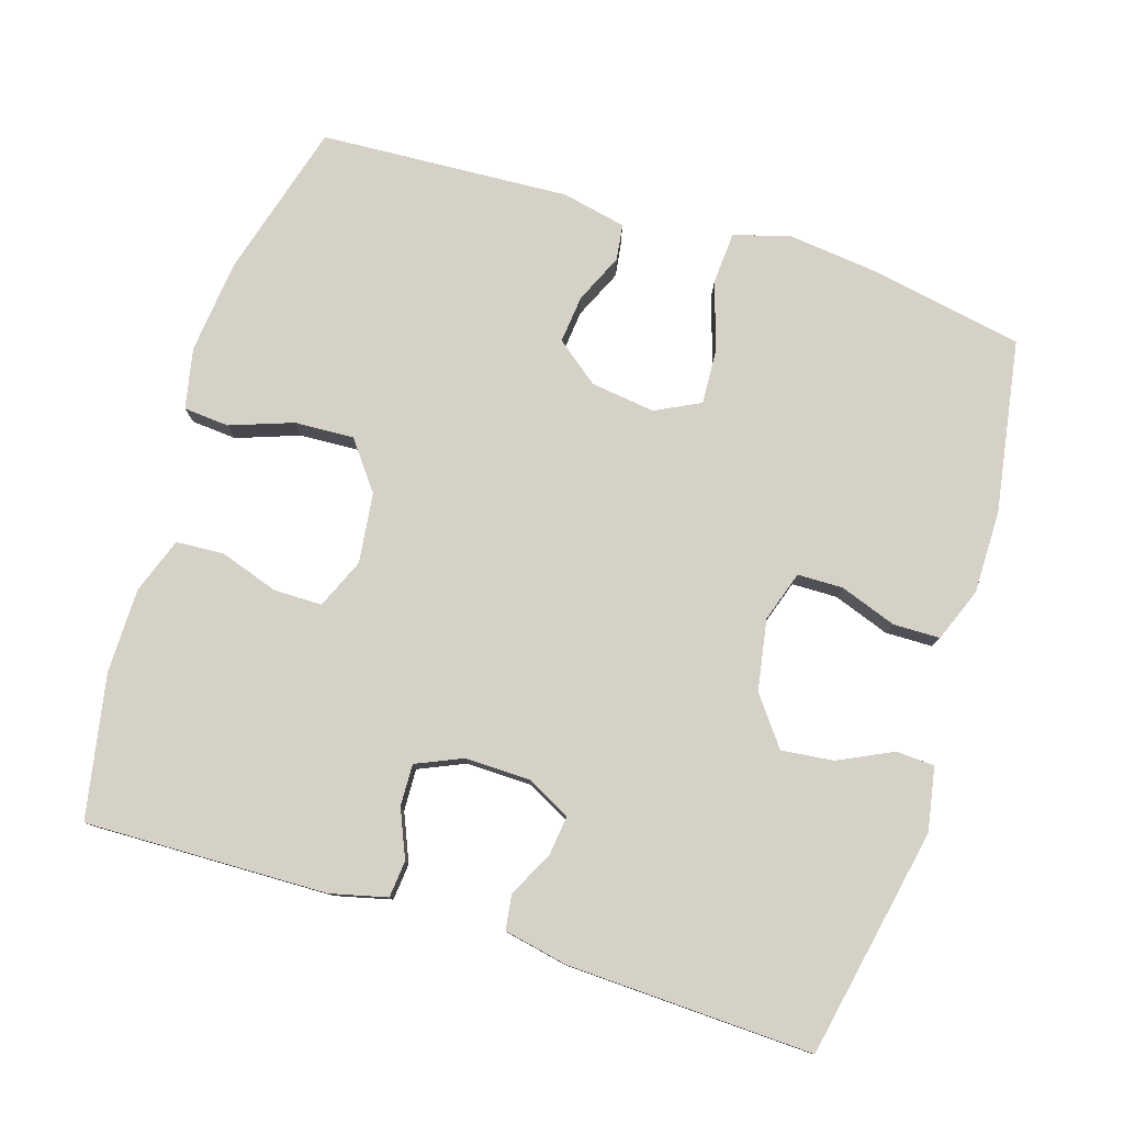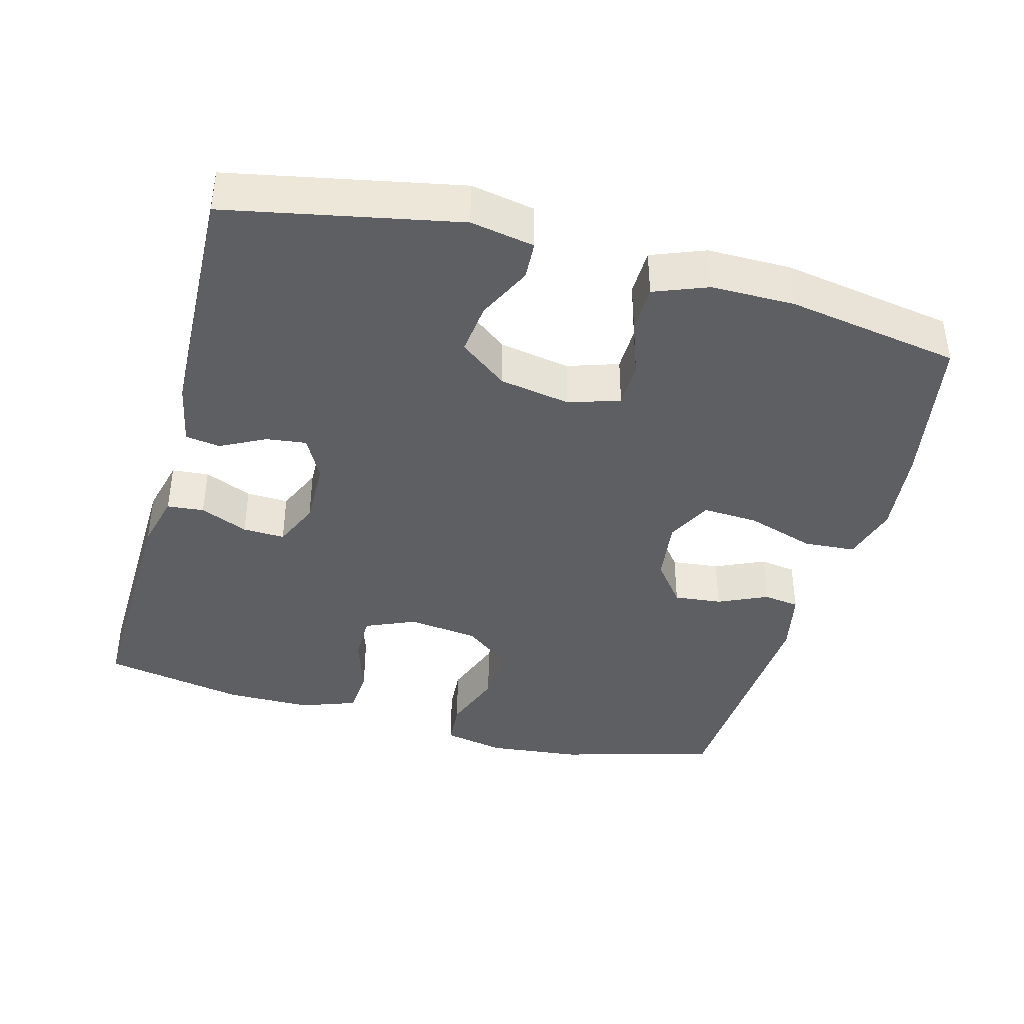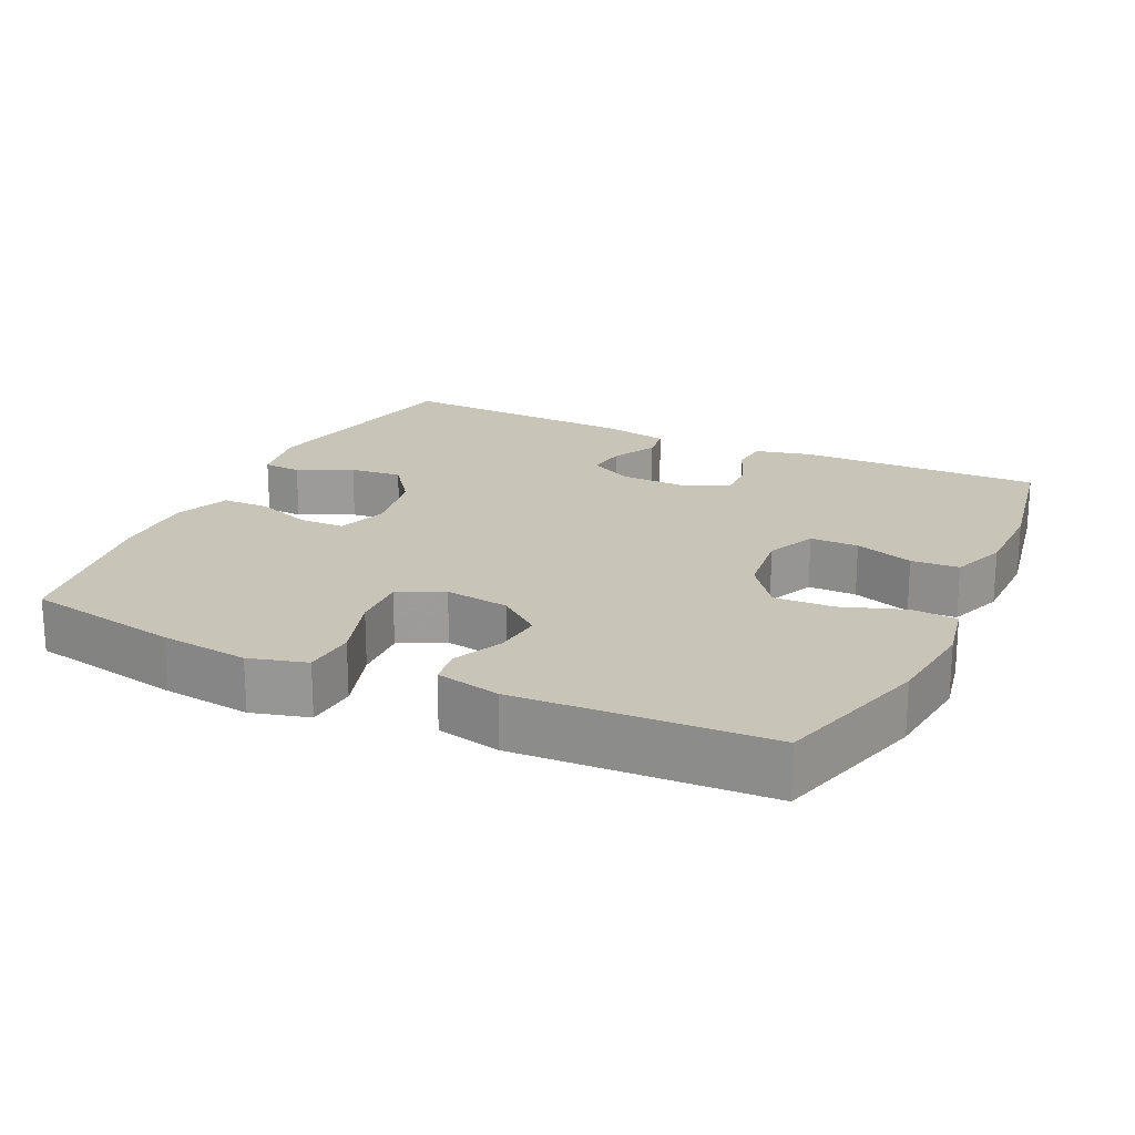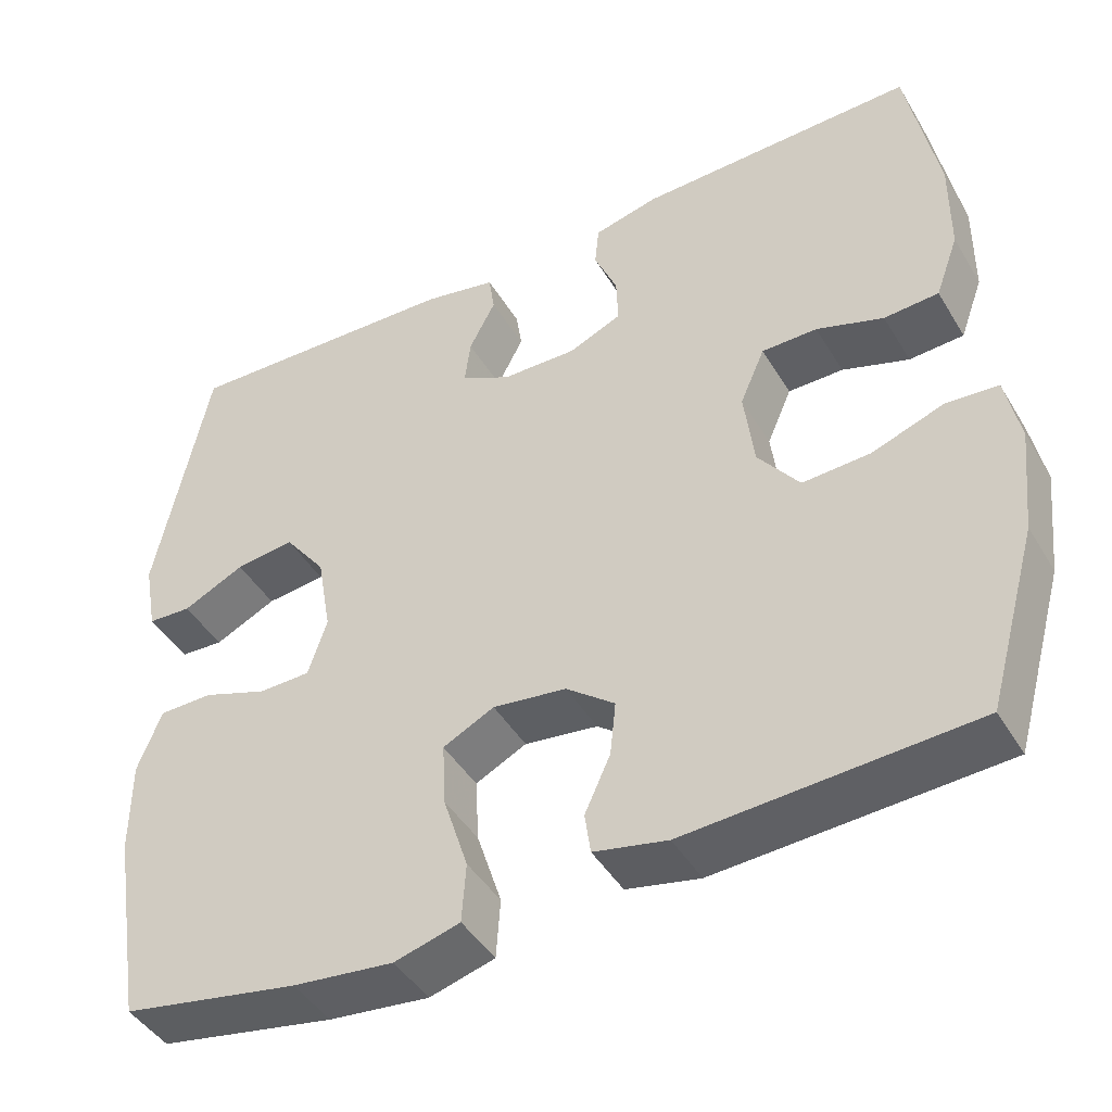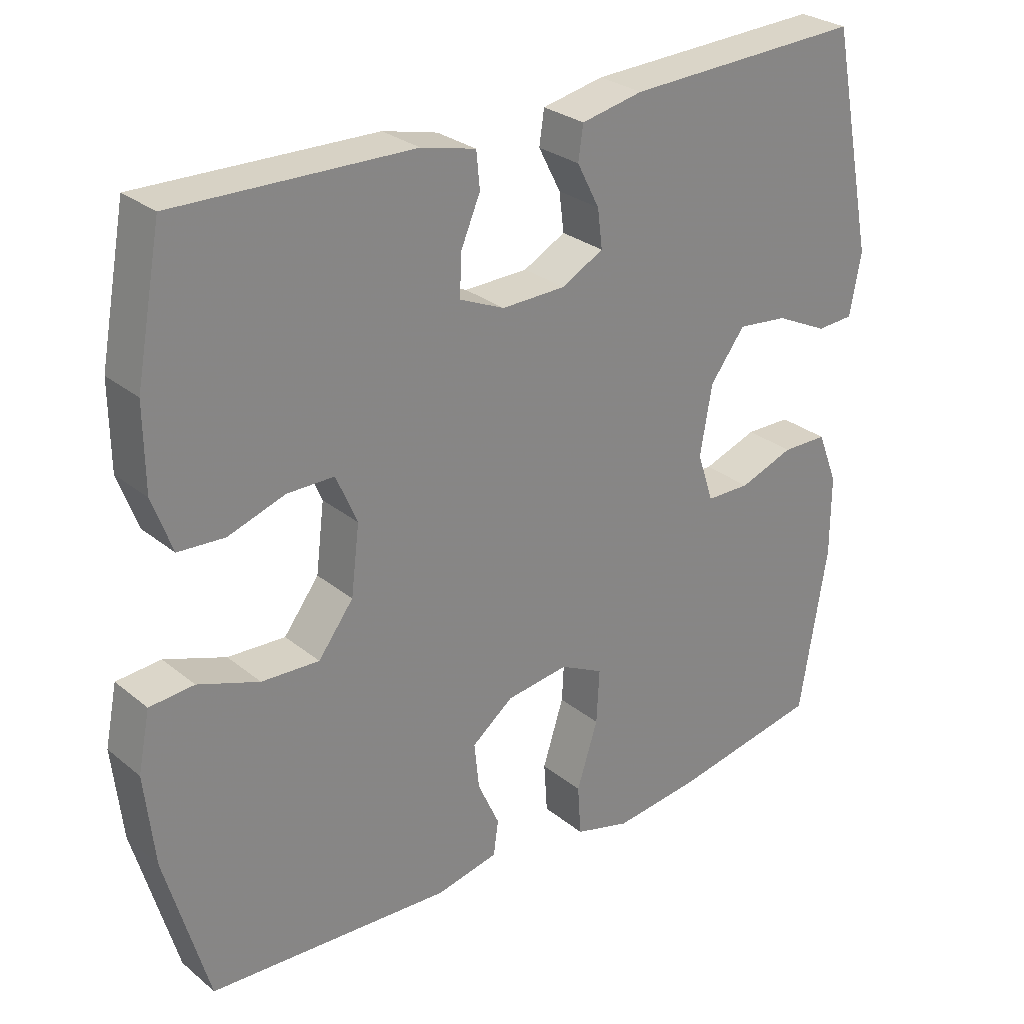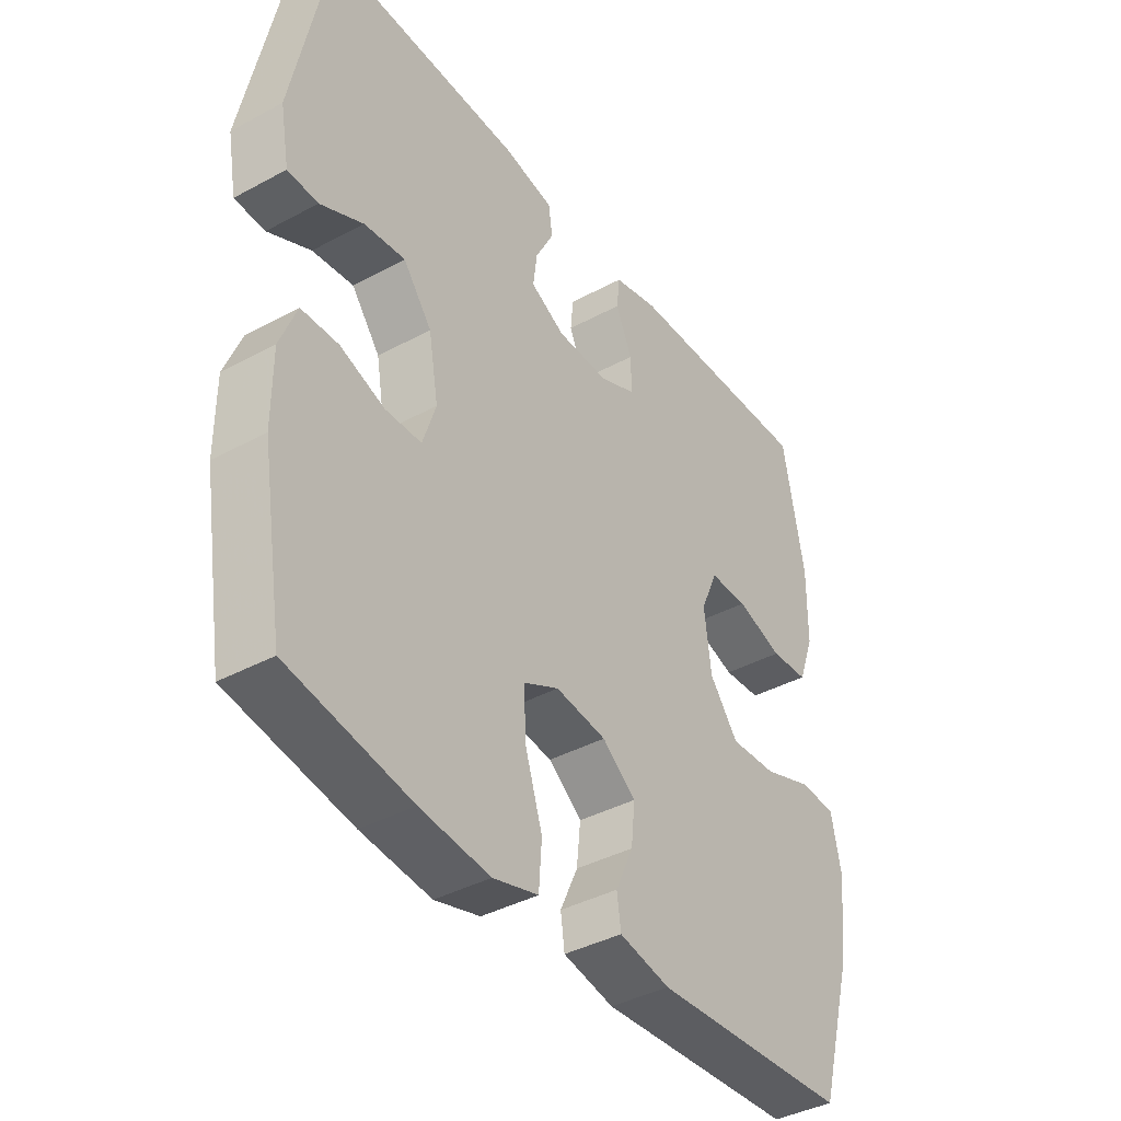
<metadata>
{"format":"obj","ext":"obj","renderer":"f3d","projection":"perspective","resolution":1024,"background":"white","views":[{"elev":78.9,"azim":17.3,"up":"+Y"},{"elev":-40.1,"azim":74.7,"up":"+Y"},{"elev":20.2,"azim":-154.5,"up":"+Y"},{"elev":-44.5,"azim":-150.8,"up":"+Z"},{"elev":28.1,"azim":-39.5,"up":"+Z"},{"elev":-39.6,"azim":123.9,"up":"+Z"}]}
</metadata>
<code>
v 0.5 0.07 -0.5
v 0.286 0.07 -0.54
v 0.164 0.07 -0.554
v 0.085 0.07 -0.532
v 0.08 0.07 -0.46
v 0.11 0.07 -0.366
v 0.114 0.07 -0.289
v 0.052 0.07 -0.258
v -0.037 0.07 -0.27
v -0.096 0.07 -0.316
v -0.089 0.07 -0.382
v -0.058 0.07 -0.45
v -0.065 0.07 -0.5
v -0.154 0.07 -0.519
v -0.5 0.07 -0.5
v -0.561 0.07 -0.284
v -0.575 0.07 -0.155
v -0.558 0.07 -0.071
v -0.495 0.07 -0.066
v -0.408 0.07 -0.097
v -0.326 0.07 -0.101
v -0.276 0.07 -0.035
v -0.264 0.07 0.062
v -0.294 0.07 0.131
v -0.361 0.07 0.131
v -0.442 0.07 0.104
v -0.508 0.07 0.108
v -0.536 0.07 0.185
v -0.537 0.07 0.303
v -0.5 0.07 0.5
v -0.164 0.07 0.492
v -0.086 0.07 0.473
v -0.081 0.07 0.422
v -0.109 0.07 0.356
v -0.111 0.07 0.298
v -0.047 0.07 0.27
v 0.044 0.07 0.272
v 0.104 0.07 0.304
v 0.097 0.07 0.359
v 0.065 0.07 0.421
v 0.072 0.07 0.469
v 0.16 0.07 0.487
v 0.5 0.07 0.5
v 0.564 0.07 0.183
v 0.548 0.07 0.095
v 0.495 0.07 0.092
v 0.42 0.07 0.128
v 0.348 0.07 0.136
v 0.298 0.07 0.07
v 0.281 0.07 -0.028
v 0.304 0.07 -0.098
v 0.367 0.07 -0.099
v 0.445 0.07 -0.071
v 0.51 0.07 -0.072
v 0.539 0.07 -0.146
v 0.539 0.07 -0.261
v 0.5 0 -0.5
v 0.286 0 -0.54
v 0.164 0 -0.554
v 0.085 0 -0.532
v 0.08 0 -0.46
v 0.11 0 -0.366
v 0.114 0 -0.289
v 0.052 0 -0.258
v -0.037 0 -0.27
v -0.096 0 -0.316
v -0.089 0 -0.382
v -0.058 0 -0.45
v -0.065 0 -0.5
v -0.154 0 -0.519
v -0.5 0 -0.5
v -0.561 0 -0.284
v -0.575 0 -0.155
v -0.558 0 -0.071
v -0.495 0 -0.066
v -0.408 0 -0.097
v -0.326 0 -0.101
v -0.276 0 -0.035
v -0.264 0 0.062
v -0.294 0 0.131
v -0.361 0 0.131
v -0.442 0 0.104
v -0.508 0 0.108
v -0.536 0 0.185
v -0.537 0 0.303
v -0.5 0 0.5
v -0.164 0 0.492
v -0.086 0 0.473
v -0.081 0 0.422
v -0.109 0 0.356
v -0.111 0 0.298
v -0.047 0 0.27
v 0.044 0 0.272
v 0.104 0 0.304
v 0.097 0 0.359
v 0.065 0 0.421
v 0.072 0 0.469
v 0.16 0 0.487
v 0.5 0 0.5
v 0.564 0 0.183
v 0.548 0 0.095
v 0.495 0 0.092
v 0.42 0 0.128
v 0.348 0 0.136
v 0.298 0 0.07
v 0.281 0 -0.028
v 0.304 0 -0.098
v 0.367 0 -0.099
v 0.445 0 -0.071
v 0.51 0 -0.072
v 0.539 0 -0.146
v 0.539 0 -0.261
f 52 53 54 55
f 51 52 55 56
f 44 45 46 47
f 44 47 48
f 43 44 48
f 42 43 48 49
f 39 40 41 42
f 38 39 42 49
f 31 32 33 34
f 31 34 35
f 30 31 35
f 29 30 35
f 28 29 35 36
f 25 26 27 28
f 24 25 28 36
f 17 18 19 20
f 17 20 21
f 16 17 21
f 15 16 21
f 14 15 21 22
f 11 12 13 14
f 10 11 14 22
f 3 4 5 6
f 3 6 7
f 2 3 7
f 51 56 1 2
f 50 51 2 7
f 37 38 49 50
f 37 50 7 8
f 23 24 36 37
f 23 37 8 9
f 9 10 22 23
f 111 110 109 108
f 112 111 108 107
f 103 102 101 100
f 104 103 100
f 104 100 99
f 105 104 99 98
f 98 97 96 95
f 105 98 95 94
f 90 89 88 87
f 91 90 87
f 91 87 86
f 91 86 85
f 92 91 85 84
f 84 83 82 81
f 92 84 81 80
f 76 75 74 73
f 77 76 73
f 77 73 72
f 77 72 71
f 78 77 71 70
f 70 69 68 67
f 78 70 67 66
f 62 61 60 59
f 63 62 59
f 63 59 58
f 58 57 112 107
f 63 58 107 106
f 106 105 94 93
f 64 63 106 93
f 93 92 80 79
f 65 64 93 79
f 79 78 66 65
f 1 57 58 2
f 2 58 59 3
f 3 59 60 4
f 4 60 61 5
f 5 61 62 6
f 6 62 63 7
f 7 63 64 8
f 8 64 65 9
f 9 65 66 10
f 10 66 67 11
f 11 67 68 12
f 12 68 69 13
f 13 69 70 14
f 14 70 71 15
f 15 71 72 16
f 16 72 73 17
f 17 73 74 18
f 18 74 75 19
f 19 75 76 20
f 20 76 77 21
f 21 77 78 22
f 22 78 79 23
f 23 79 80 24
f 24 80 81 25
f 25 81 82 26
f 26 82 83 27
f 27 83 84 28
f 28 84 85 29
f 29 85 86 30
f 30 86 87 31
f 31 87 88 32
f 32 88 89 33
f 33 89 90 34
f 34 90 91 35
f 35 91 92 36
f 36 92 93 37
f 37 93 94 38
f 38 94 95 39
f 39 95 96 40
f 40 96 97 41
f 41 97 98 42
f 42 98 99 43
f 43 99 100 44
f 44 100 101 45
f 45 101 102 46
f 46 102 103 47
f 47 103 104 48
f 48 104 105 49
f 49 105 106 50
f 50 106 107 51
f 51 107 108 52
f 52 108 109 53
f 53 109 110 54
f 54 110 111 55
f 55 111 112 56
f 56 112 57 1

</code>
